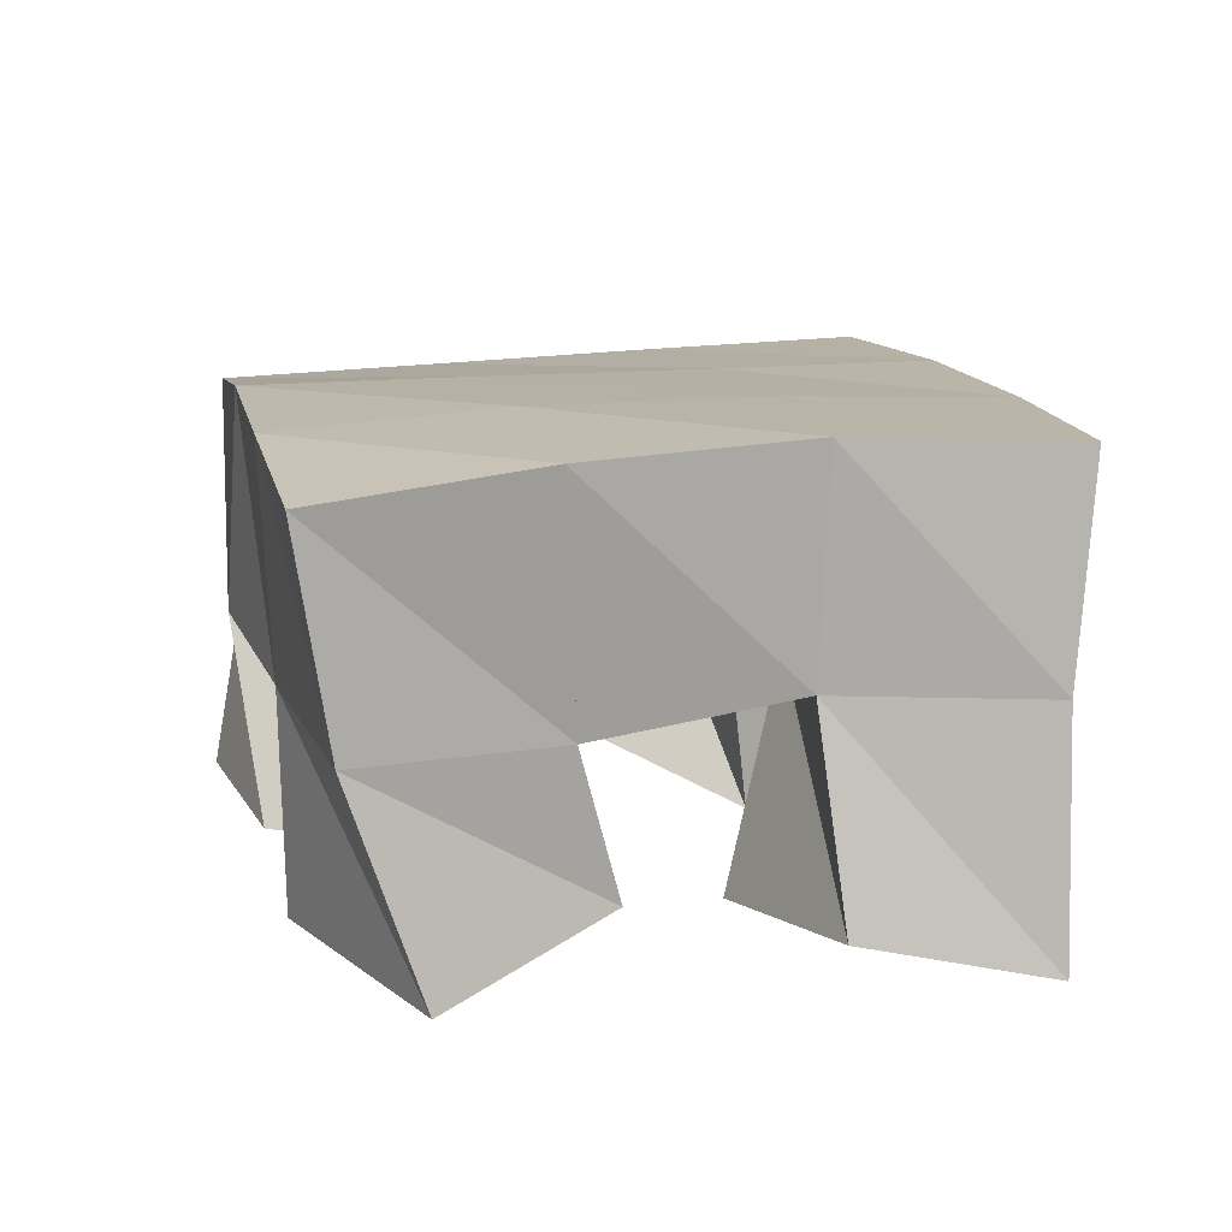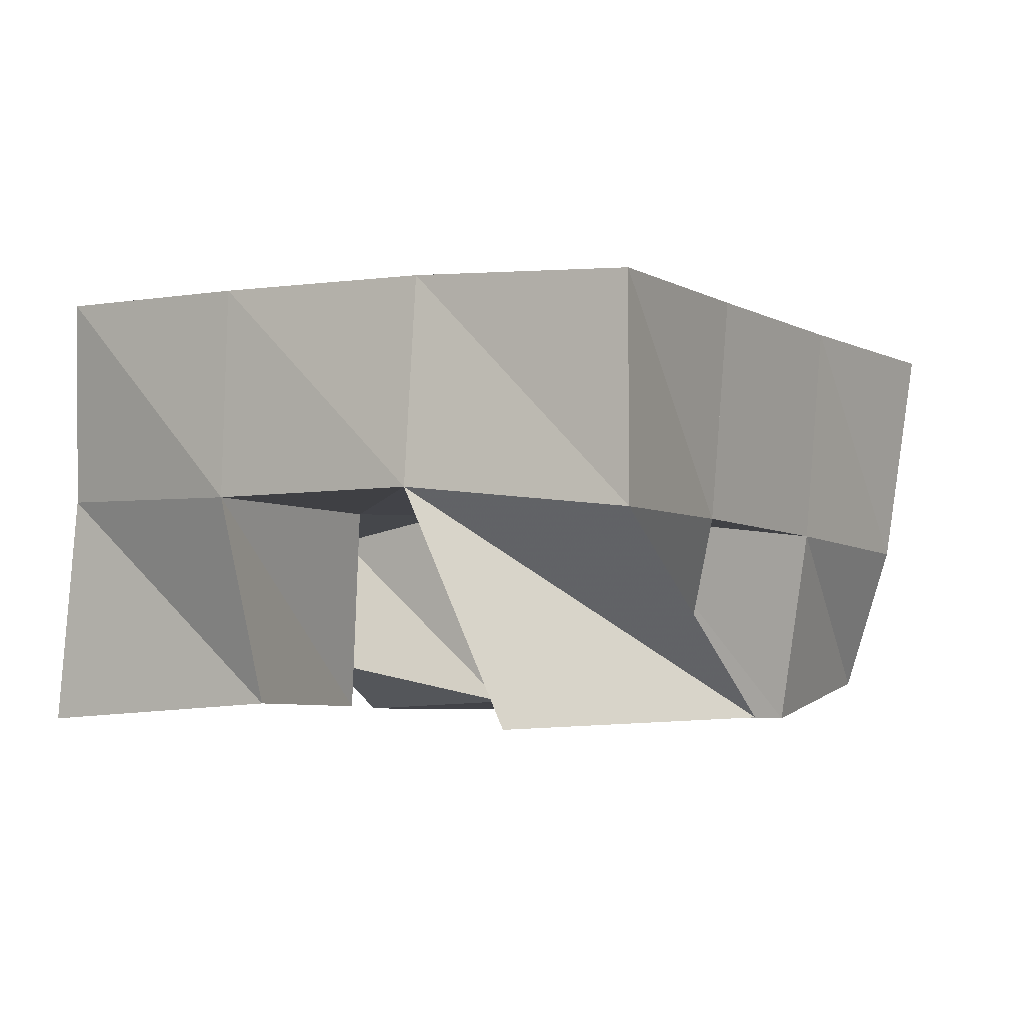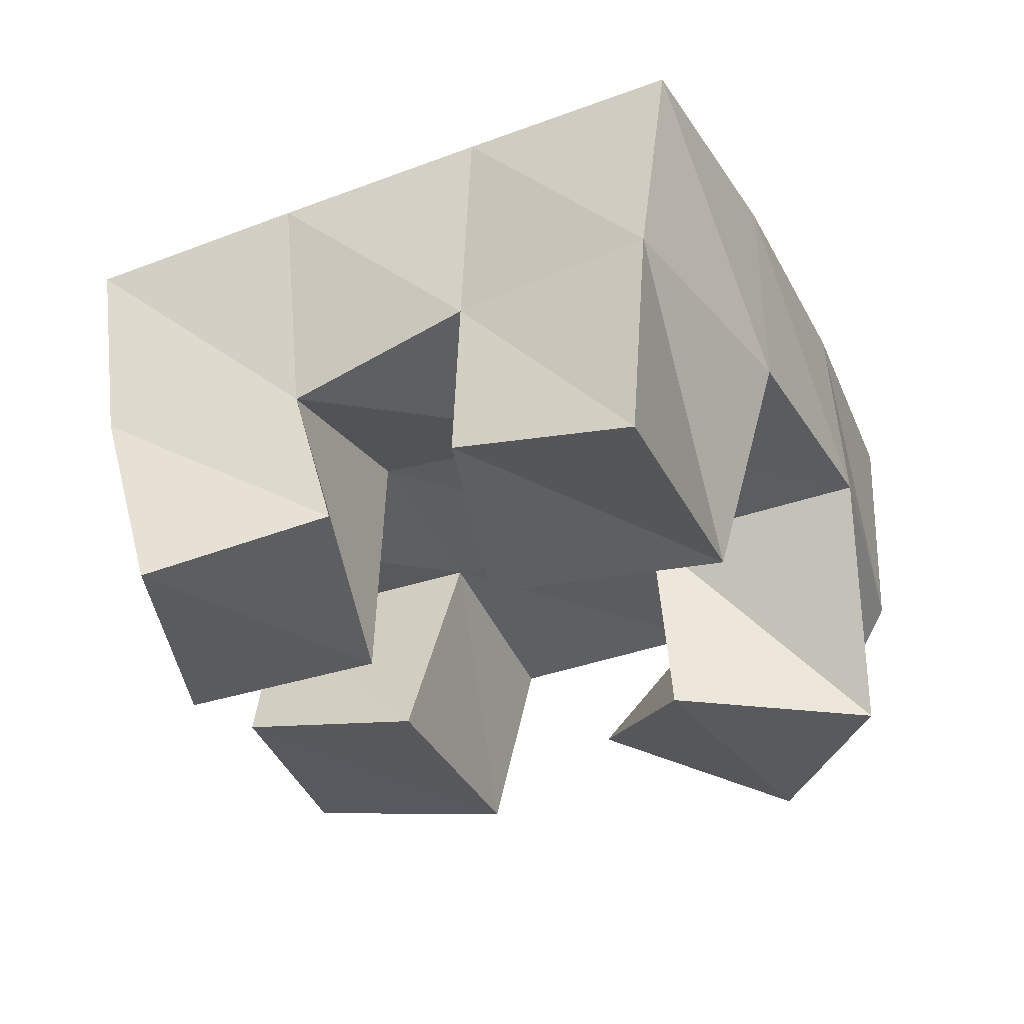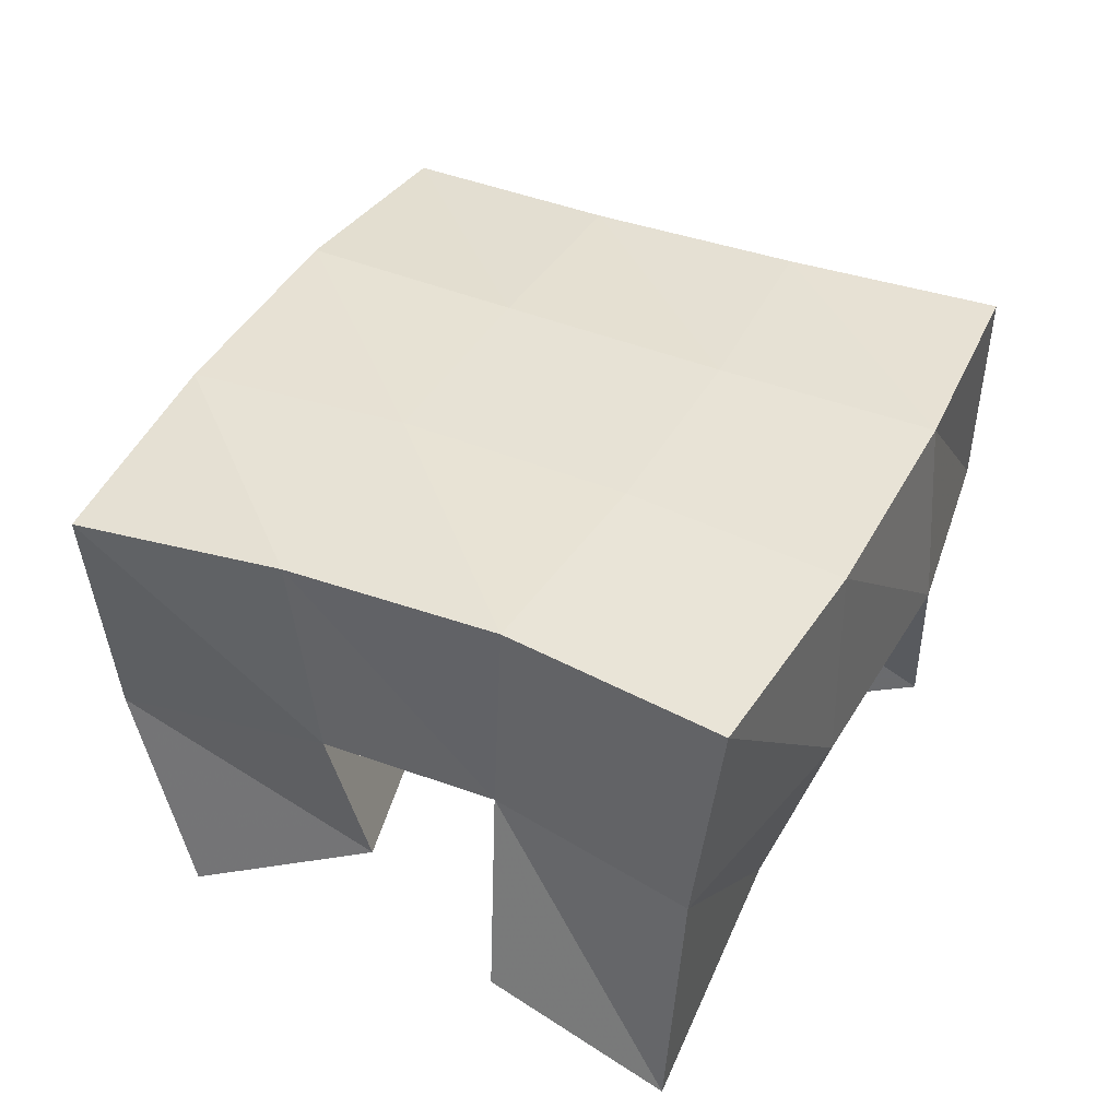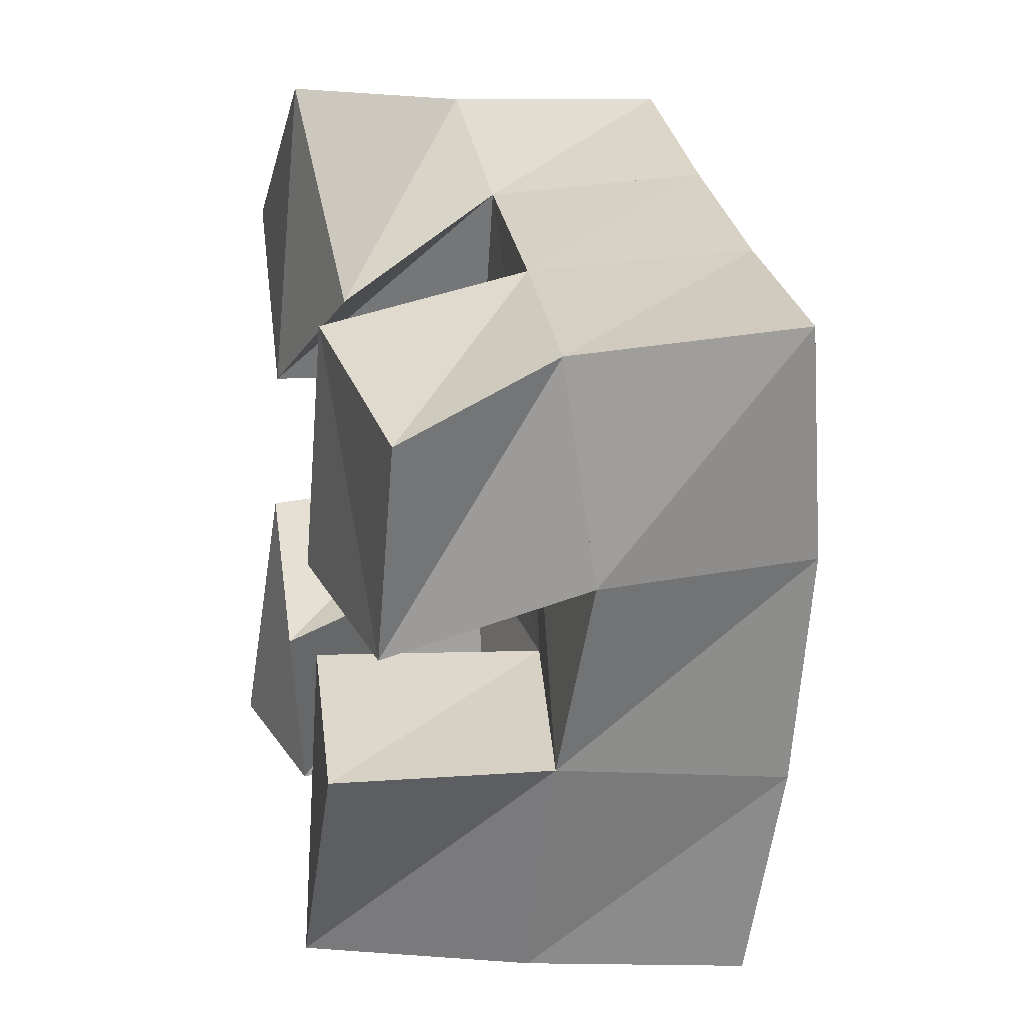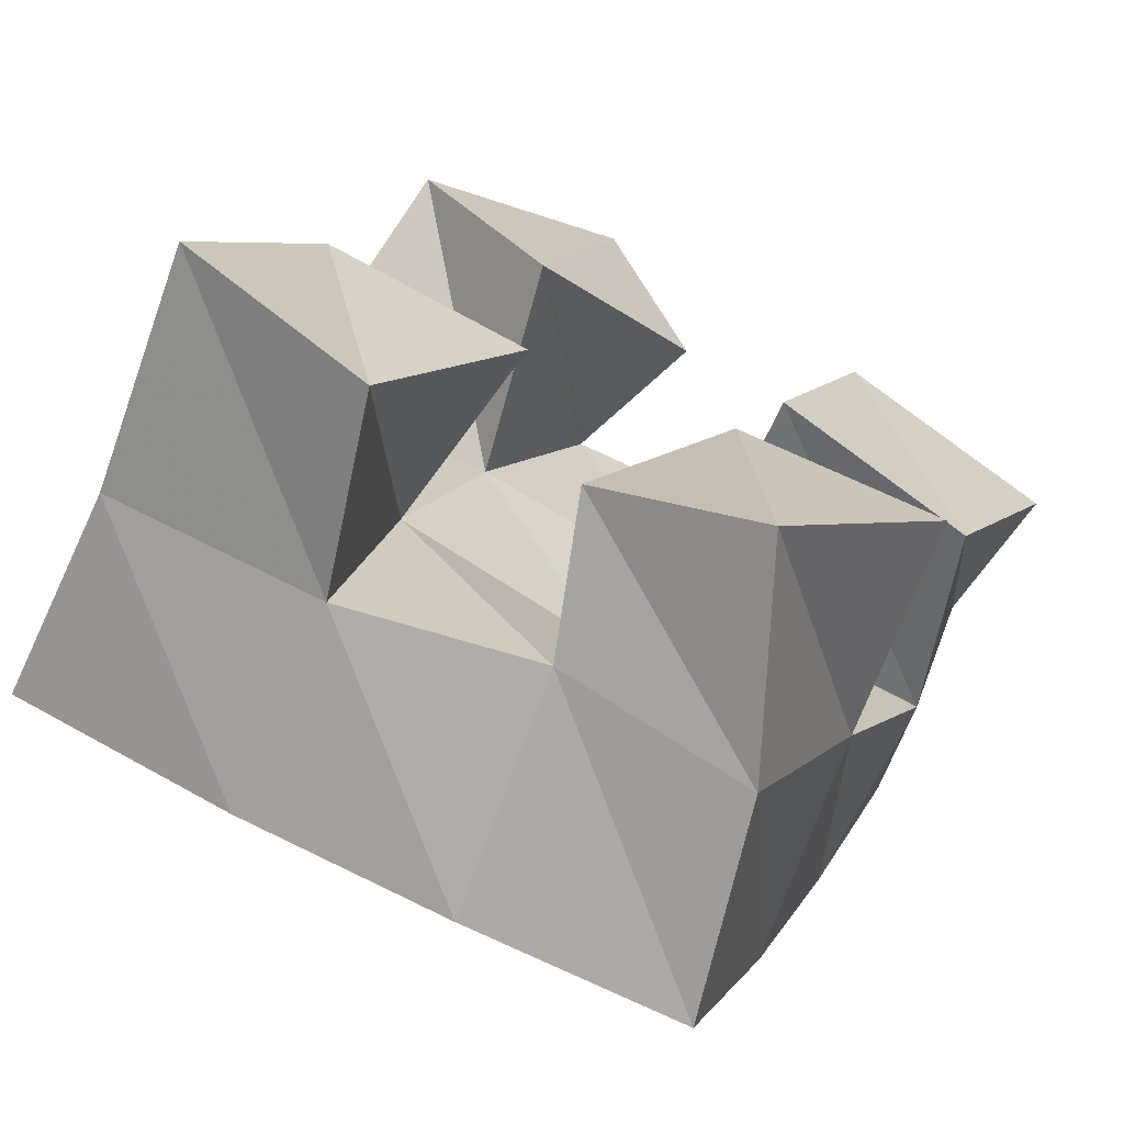
<metadata>
{"format":"obj","ext":"obj","renderer":"f3d","projection":"perspective","resolution":1024,"background":"white","views":[{"elev":14.9,"azim":-171.7,"up":"+Y"},{"elev":-3.5,"azim":-36.0,"up":"+Y"},{"elev":-33.2,"azim":-135.0,"up":"+Y"},{"elev":42.4,"azim":-133.6,"up":"+Y"},{"elev":5.7,"azim":77.9,"up":"+Z"},{"elev":-70.4,"azim":-21.7,"up":"+Z"}]}
</metadata>
<code>
v 2.694 0.1 -0.175
v 2.695 0.1531 -0.1684
v 2.735 0.1093 -0.1864
v 2.742 0.1546 -0.1774
v 2.719 0.1044 -0.1182
v 2.706 0.1519 -0.114
v 2.762 0.1025 -0.1475
v 2.753 0.1503 -0.1291
v 2.817 0.1 -0.1222
v 2.818 0.1505 -0.1049
v 2.86 0.1087 -0.137
v 2.87 0.1514 -0.1225
v 2.839 0.1 -0.07015
v 2.837 0.1445 -0.05882
v 2.883 0.1079 -0.09219
v 2.881 0.1418 -0.07522
v 2.735 0.1 -0.04438
v 2.722 0.152 -0.06274
v 2.764 0.1 -0.08425
v 2.769 0.1482 -0.0841
v 2.783 0.1025 -0.01767
v 2.748 0.1464 -0.01709
v 2.803 0.1105 -0.0656
v 2.792 0.1464 -0.04152
v 2.777 0.1134 -0.1833
v 2.785 0.1467 -0.1885
v 2.809 0.1 -0.2099
v 2.825 0.1473 -0.2117
v 2.806 0.1032 -0.1439
v 2.801 0.1552 -0.1455
v 2.848 0.1 -0.1644
v 2.849 0.148 -0.1635
v 2.692 0.201 -0.1632
v 2.74 0.203 -0.1766
v 2.707 0.1998 -0.1136
v 2.754 0.2014 -0.1285
v 2.726 0.1985 -0.06346
v 2.772 0.1986 -0.08195
v 2.747 0.1958 -0.01622
v 2.792 0.1951 -0.03655
v 2.786 0.2002 -0.1938
v 2.803 0.2015 -0.1467
v 2.82 0.1989 -0.1004
v 2.838 0.1935 -0.05439
v 2.832 0.1948 -0.2131
v 2.85 0.1987 -0.1668
v 2.868 0.1987 -0.1175
v 2.885 0.1916 -0.06955
f 1 2 4
f 3 1 4
f 2 6 8
f 4 2 8
f 6 5 7
f 8 6 7
f 5 1 3
f 7 5 3
f 8 7 3
f 4 8 3
f 2 1 5
f 6 2 5
f 9 10 12
f 11 9 12
f 10 14 16
f 12 10 16
f 14 13 15
f 16 14 15
f 13 9 11
f 15 13 11
f 16 15 11
f 12 16 11
f 10 9 13
f 14 10 13
f 17 18 20
f 19 17 20
f 18 22 24
f 20 18 24
f 22 21 23
f 24 22 23
f 21 17 19
f 23 21 19
f 24 23 19
f 20 24 19
f 18 17 21
f 22 18 21
f 25 26 28
f 27 25 28
f 26 30 32
f 28 26 32
f 30 29 31
f 32 30 31
f 29 25 27
f 31 29 27
f 32 31 27
f 28 32 27
f 26 25 29
f 30 26 29
f 2 33 34
f 4 2 34
f 33 35 36
f 34 33 36
f 35 6 8
f 36 35 8
f 6 2 4
f 8 6 4
f 36 8 4
f 34 36 4
f 33 2 6
f 35 33 6
f 6 35 36
f 8 6 36
f 35 37 38
f 36 35 38
f 37 18 20
f 38 37 20
f 18 6 8
f 20 18 8
f 38 20 8
f 36 38 8
f 35 6 18
f 37 35 18
f 18 37 38
f 20 18 38
f 37 39 40
f 38 37 40
f 39 22 24
f 40 39 24
f 22 18 20
f 24 22 20
f 40 24 20
f 38 40 20
f 37 18 22
f 39 37 22
f 4 34 41
f 26 4 41
f 34 36 42
f 41 34 42
f 36 8 30
f 42 36 30
f 8 4 26
f 30 8 26
f 42 30 26
f 41 42 26
f 34 4 8
f 36 34 8
f 8 36 42
f 30 8 42
f 36 38 43
f 42 36 43
f 38 20 10
f 43 38 10
f 20 8 30
f 10 20 30
f 43 10 30
f 42 43 30
f 36 8 20
f 38 36 20
f 20 38 43
f 10 20 43
f 38 40 44
f 43 38 44
f 40 24 14
f 44 40 14
f 24 20 10
f 14 24 10
f 44 14 10
f 43 44 10
f 38 20 24
f 40 38 24
f 26 41 45
f 28 26 45
f 41 42 46
f 45 41 46
f 42 30 32
f 46 42 32
f 30 26 28
f 32 30 28
f 46 32 28
f 45 46 28
f 41 26 30
f 42 41 30
f 30 42 46
f 32 30 46
f 42 43 47
f 46 42 47
f 43 10 12
f 47 43 12
f 10 30 32
f 12 10 32
f 47 12 32
f 46 47 32
f 42 30 10
f 43 42 10
f 10 43 47
f 12 10 47
f 43 44 48
f 47 43 48
f 44 14 16
f 48 44 16
f 14 10 12
f 16 14 12
f 48 16 12
f 47 48 12
f 43 10 14
f 44 43 14

</code>
